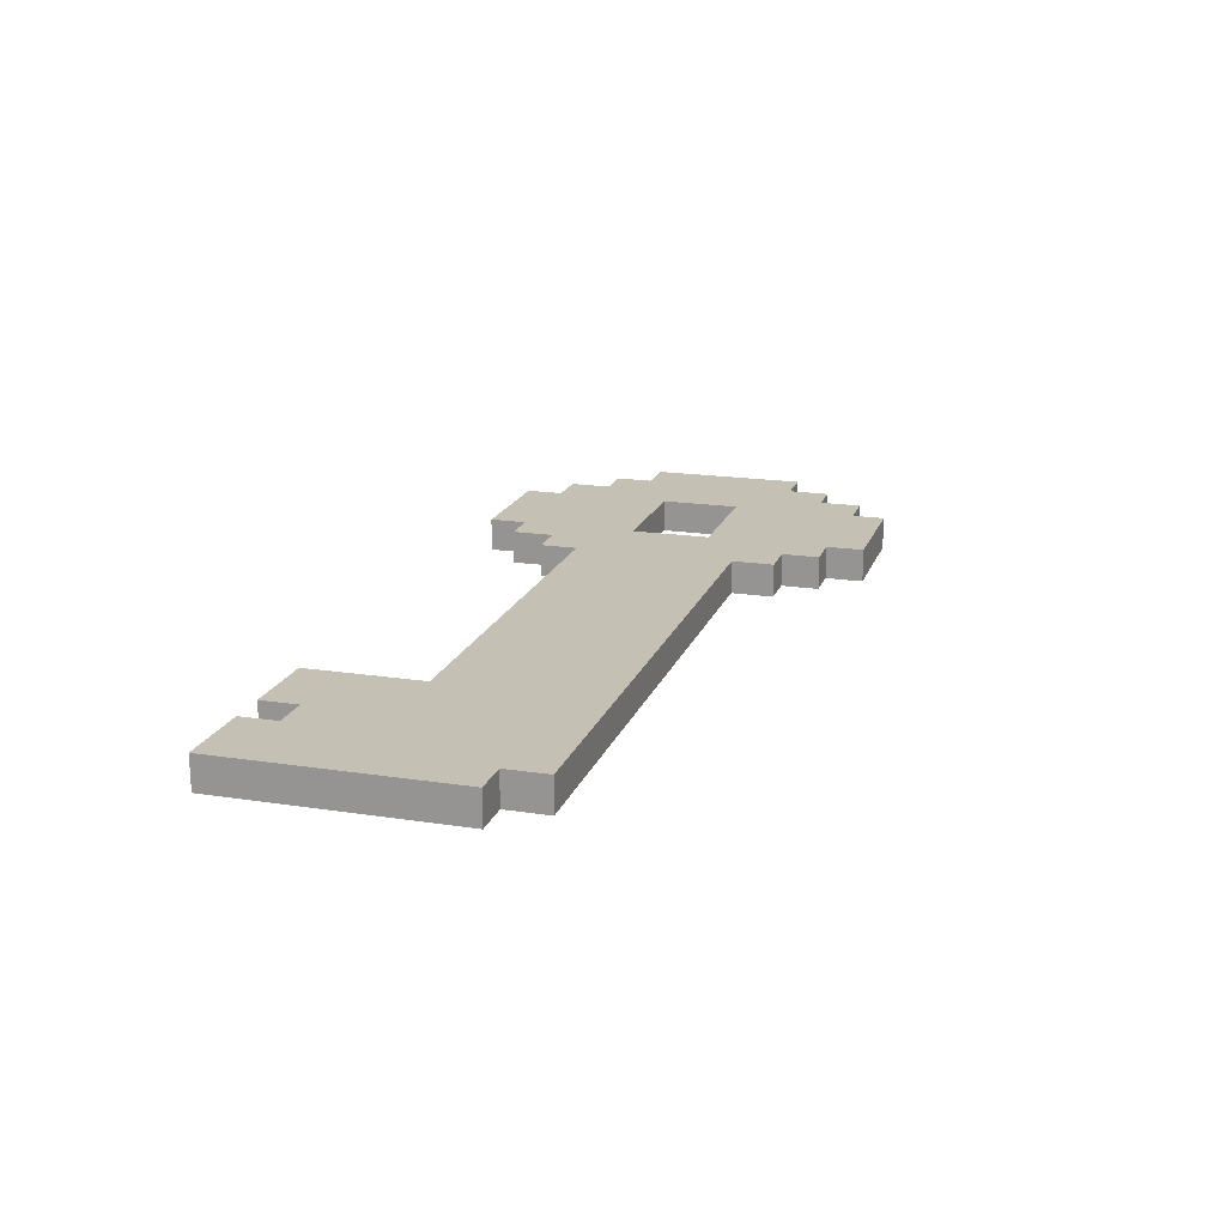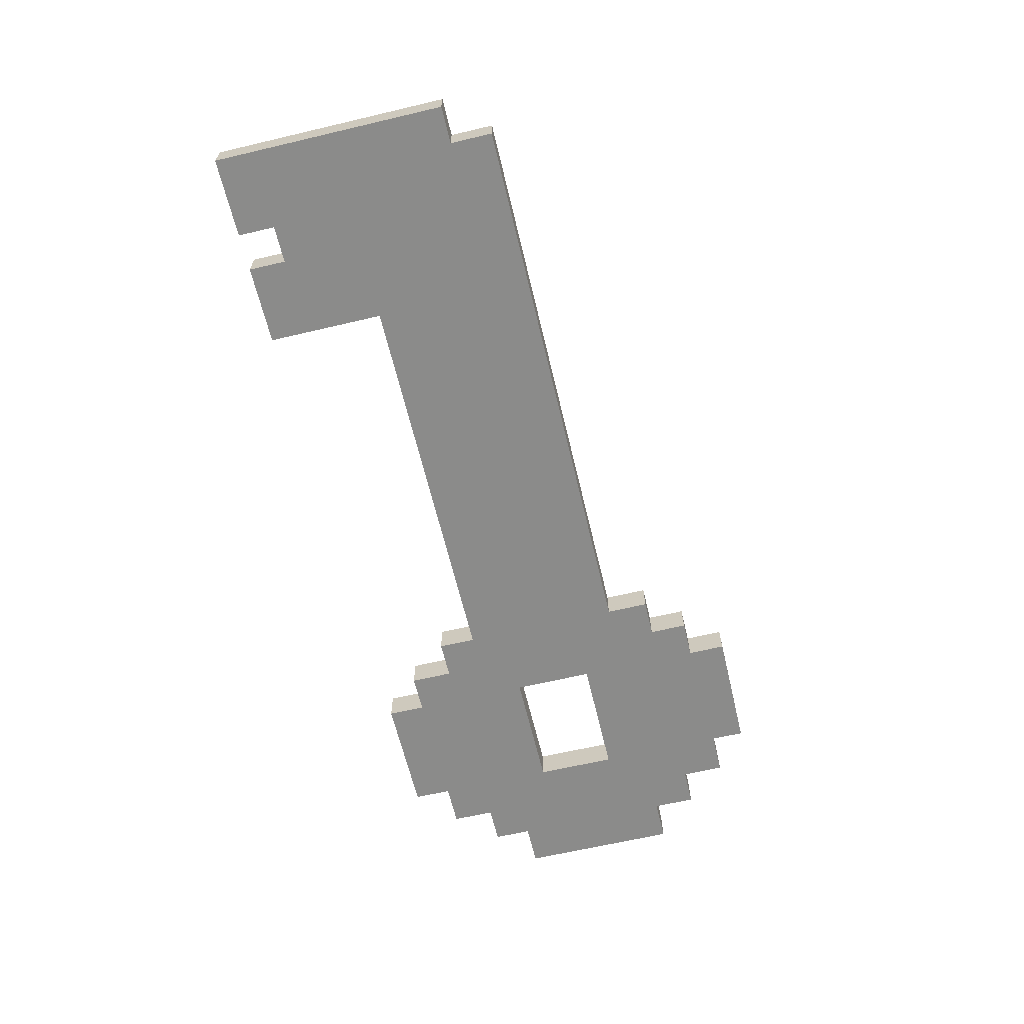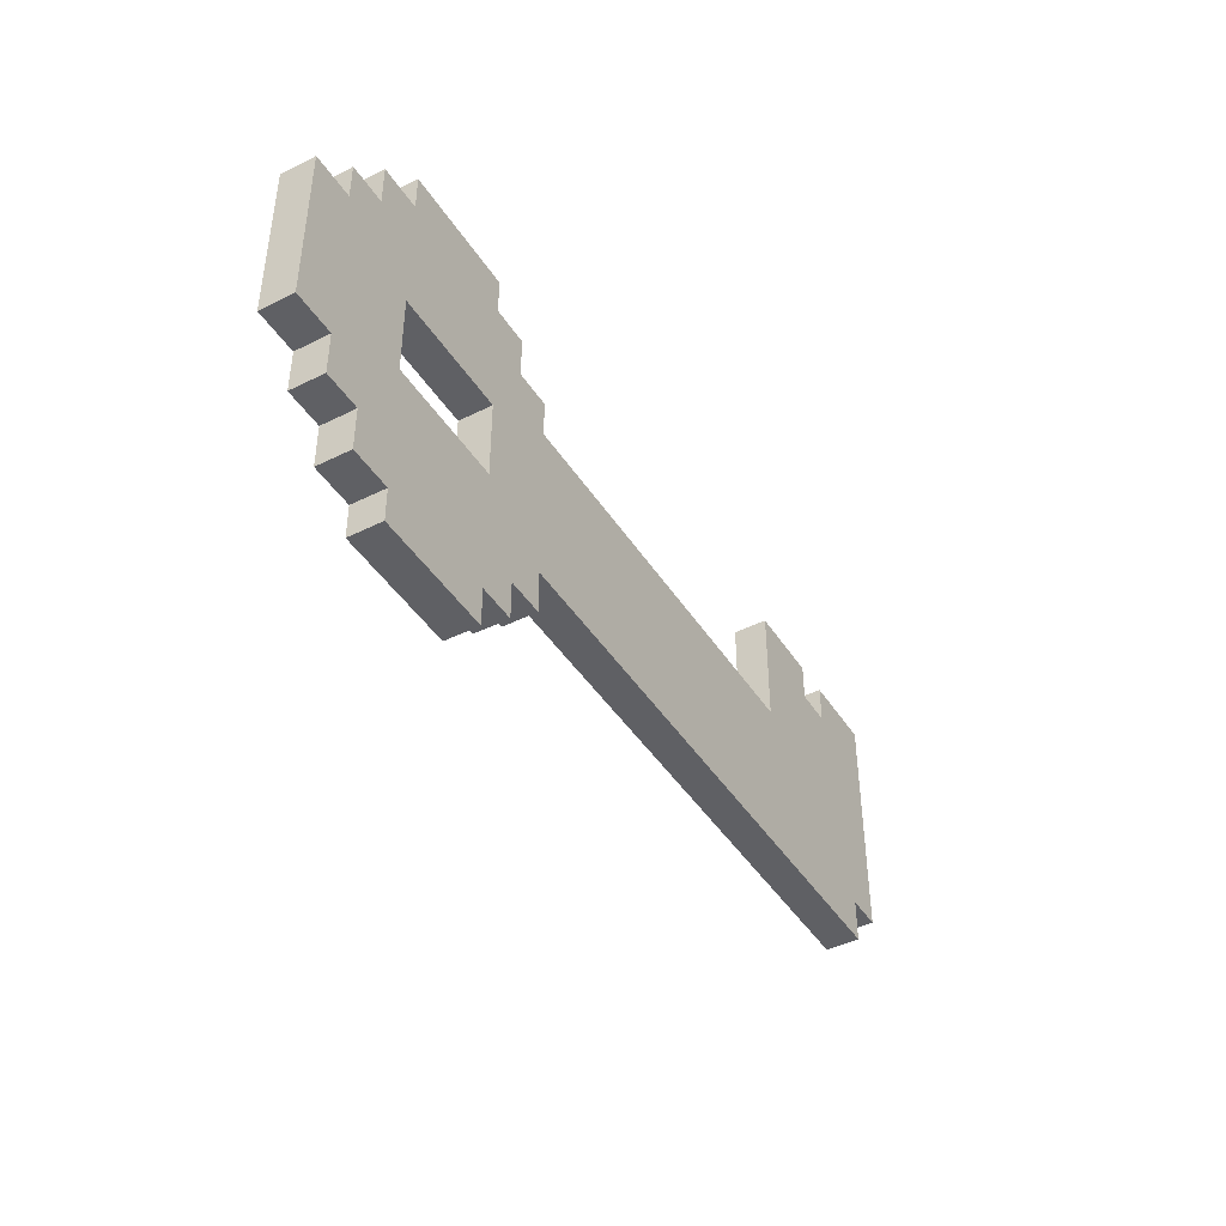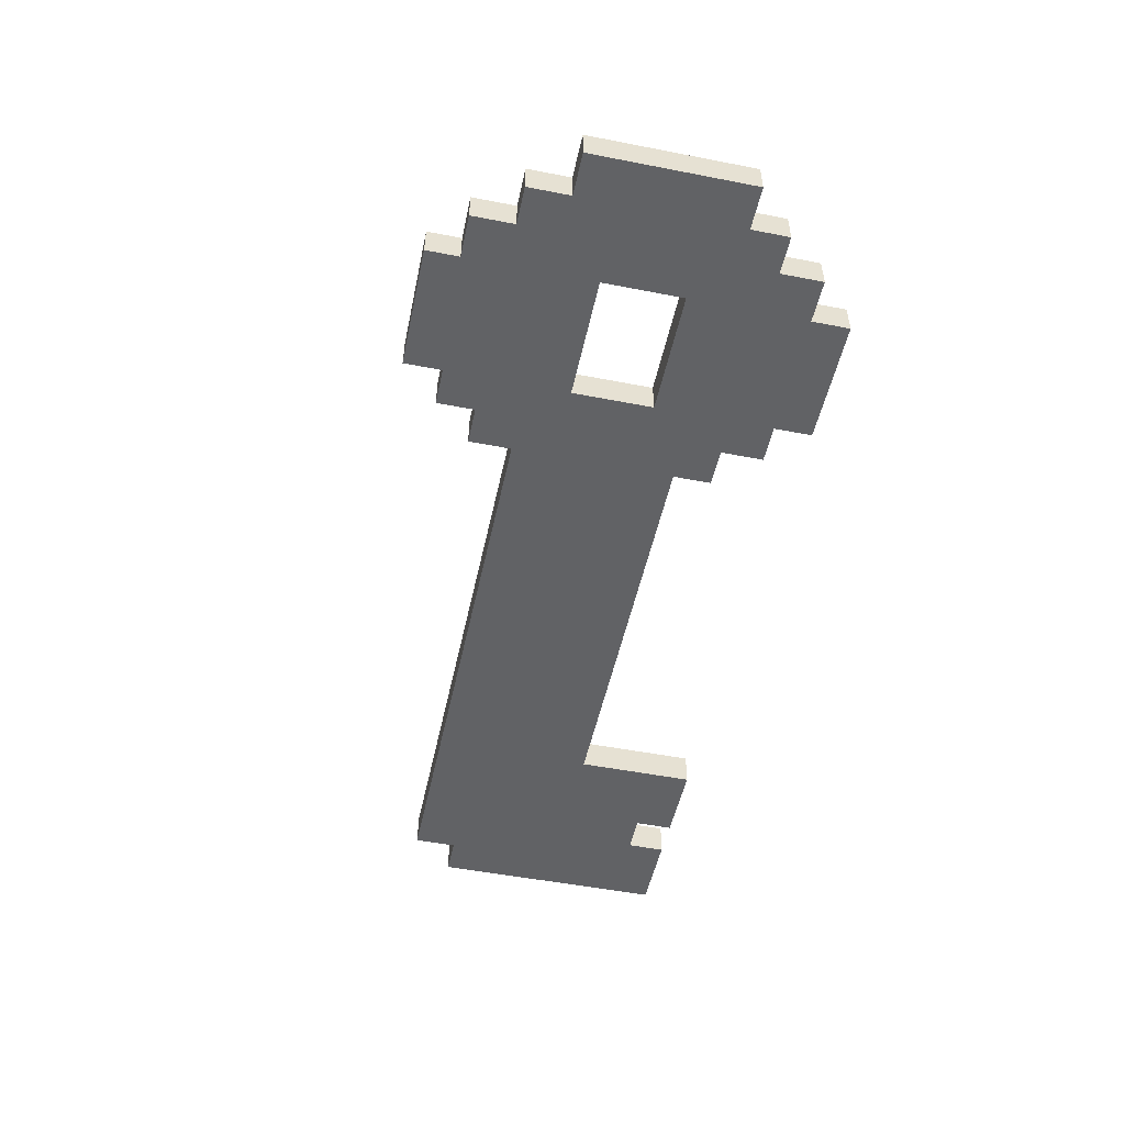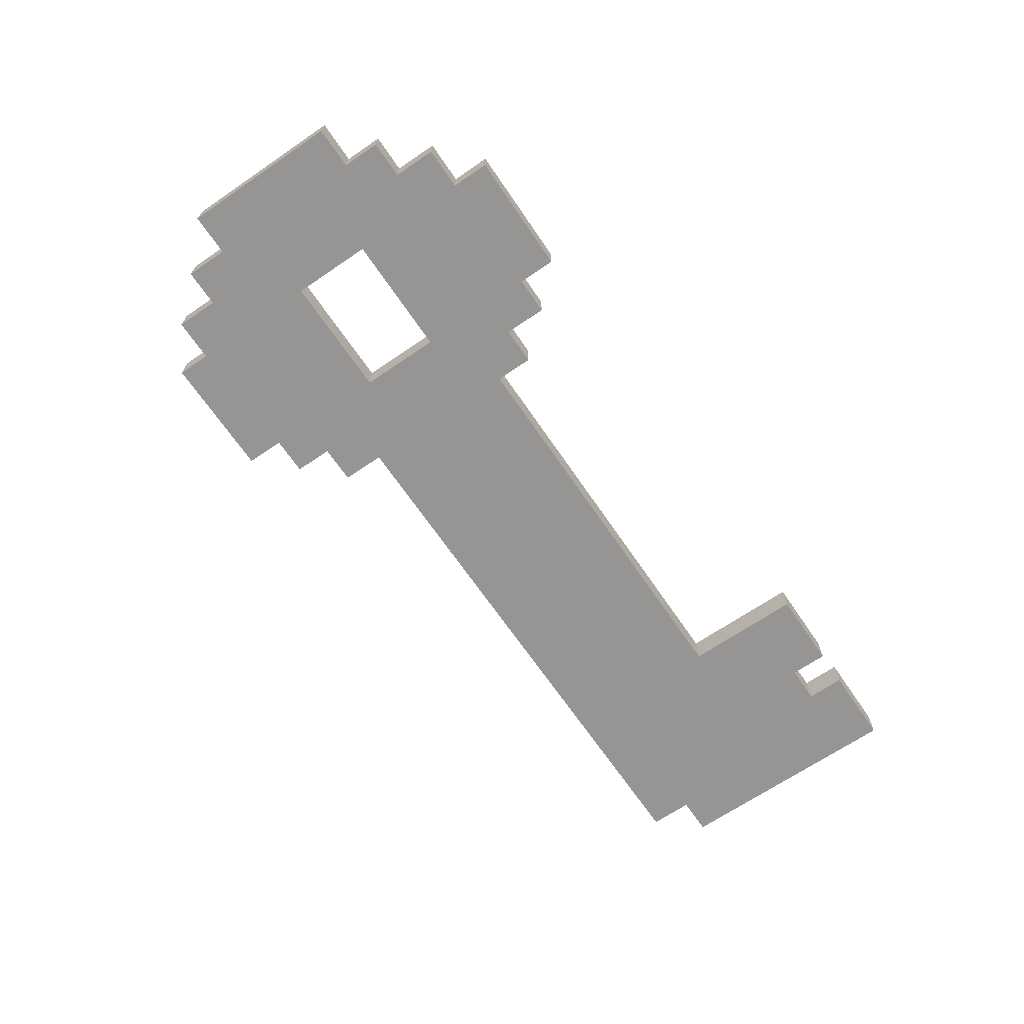
<metadata>
{"format":"obj","ext":"obj","renderer":"f3d","projection":"perspective","resolution":1024,"background":"white","views":[{"elev":18.3,"azim":106.5,"up":"+Y"},{"elev":-63.7,"azim":103.4,"up":"+Y"},{"elev":-43.5,"azim":-59.6,"up":"+Z"},{"elev":-50.6,"azim":-102.0,"up":"+Y"},{"elev":-67.5,"azim":-55.7,"up":"+Y"}]}
</metadata>
<code>
o йцуйцу
v -9.2 0.1 1.7
v -9.2 0.1 -1.7
v -9.2 0.8 1.7
v -9.2 0.8 -1.7
v -8.3 0.1 2.5
v -8.3 0.1 1.7
v -8.3 0.1 -1.7
v -8.3 0.1 -2.6
v -8.3 0.8 2.5
v -8.3 0.8 1.7
v -8.3 0.8 -1.7
v -8.3 0.8 -2.6
v -7.5 0.1 3.4
v -7.5 0.1 2.5
v -7.5 0.1 -2.6
v -7.5 0.1 -3.5
v -7.5 0.8 3.4
v -7.5 0.8 2.5
v -7.5 0.8 -2.6
v -7.5 0.8 -3.5
v -6.6 0.1 4.2
v -6.6 0.1 3.4
v -6.6 0.1 -3.5
v -6.6 0.1 -4.2
v -6.6 0.8 4.2
v -6.6 0.8 3.4
v -6.6 0.8 -3.5
v -6.6 0.8 -4.2
v -4 0.1 0.9
v -4 0.1 -0.8
v -4 0.8 0.9
v -4 0.8 -0.8
v 6.2 0.1 4.2
v 6.2 0.1 1.7
v 6.2 0.8 4.2
v 6.2 0.8 1.7
v 8.7 0.1 4.2
v 8.7 0.1 3.4
v 8.7 0.8 4.2
v 8.7 0.8 3.4
v -6.6 0.1 0.9
v -6.6 0.1 -0.8
v -6.6 0.8 0.9
v -6.6 0.8 -0.8
v -4 0.1 4.2
v -4 0.1 3.4
v -4 0.1 -3.4
v -4 0.1 -4.2
v -4 0.8 4.2
v -4 0.8 3.4
v -4 0.8 -3.4
v -4 0.8 -4.2
v -3.2 0.1 3.4
v -3.2 0.1 2.5
v -3.2 0.1 -2.6
v -3.2 0.1 -3.4
v -3.2 0.8 3.4
v -3.2 0.8 2.5
v -3.2 0.8 -2.6
v -3.2 0.8 -3.4
v -2.4 0.1 2.5
v -2.4 0.1 1.7
v -2.4 0.1 -1.7
v -2.4 0.1 -2.6
v -2.4 0.8 2.5
v -2.4 0.8 1.7
v -2.4 0.8 -1.7
v -2.4 0.8 -2.6
v 7.9 0.1 4.2
v 7.9 0.1 3.4
v 7.9 0.8 4.2
v 7.9 0.8 3.4
v 9.6 0.1 -0.8
v 9.6 0.1 -1.7
v 9.6 0.8 -0.8
v 9.6 0.8 -1.7
v 10.4 0.1 4.2
v 10.4 0.1 -0.8
v 10.4 0.8 4.2
v 10.4 0.8 -0.8
v -6.6 0.1 4.2
v -6.6 0.8 4.2
v -4 0.1 4.2
v -4 0.8 4.2
v 6.2 0.1 4.2
v 6.2 0.8 4.2
v 7.9 0.1 4.2
v 7.9 0.8 4.2
v 8.7 0.1 4.2
v 8.7 0.8 4.2
v 10.4 0.1 4.2
v 10.4 0.8 4.2
v -7.5 0.1 3.4
v -7.5 0.8 3.4
v -6.6 0.1 3.4
v -6.6 0.8 3.4
v -4 0.1 3.4
v -4 0.8 3.4
v -3.2 0.1 3.4
v -3.2 0.8 3.4
v 7.9 0.1 3.4
v 7.9 0.8 3.4
v 8.7 0.1 3.4
v 8.7 0.8 3.4
v -8.3 0.1 2.5
v -8.3 0.8 2.5
v -7.5 0.1 2.5
v -7.5 0.8 2.5
v -3.2 0.1 2.5
v -3.2 0.8 2.5
v -2.4 0.1 2.5
v -2.4 0.8 2.5
v -9.2 0.1 1.7
v -9.2 0.8 1.7
v -8.3 0.1 1.7
v -8.3 0.8 1.7
v -2.4 0.1 1.7
v -2.4 0.8 1.7
v 6.2 0.1 1.7
v 6.2 0.8 1.7
v -6.6 0.1 -0.8
v -6.6 0.8 -0.8
v -4 0.1 -0.8
v -4 0.8 -0.8
v -6.6 0.1 0.9
v -6.6 0.8 0.9
v -4 0.1 0.9
v -4 0.8 0.9
v 9.6 0.1 -0.8
v 9.6 0.8 -0.8
v 10.4 0.1 -0.8
v 10.4 0.8 -0.8
v -9.2 0.1 -1.7
v -9.2 0.8 -1.7
v -8.3 0.1 -1.7
v -8.3 0.8 -1.7
v -2.4 0.1 -1.7
v -2.4 0.8 -1.7
v 9.6 0.1 -1.7
v 9.6 0.8 -1.7
v -8.3 0.1 -2.6
v -8.3 0.8 -2.6
v -7.5 0.1 -2.6
v -7.5 0.8 -2.6
v -3.2 0.1 -2.6
v -3.2 0.8 -2.6
v -2.4 0.1 -2.6
v -2.4 0.8 -2.6
v -4 0.1 -3.4
v -4 0.8 -3.4
v -3.2 0.1 -3.4
v -3.2 0.8 -3.4
v -7.5 0.1 -3.5
v -7.5 0.8 -3.5
v -6.6 0.1 -3.5
v -6.6 0.8 -3.5
v -6.6 0.1 -4.2
v -6.6 0.8 -4.2
v -4 0.1 -4.2
v -4 0.8 -4.2
v -6.6 0.1 4.2
v -4 0.1 4.2
v 6.2 0.1 4.2
v 7.9 0.1 4.2
v 8.7 0.1 4.2
v 10.4 0.1 4.2
v -7.5 0.1 3.4
v -6.6 0.1 3.4
v -4 0.1 3.4
v -3.2 0.1 3.4
v 7 0.1 3.4
v 7.9 0.1 3.4
v 8.7 0.1 3.4
v 9.6 0.1 3.4
v -8.3 0.1 2.5
v -7.5 0.1 2.5
v -6.6 0.1 2.5
v -4 0.1 2.5
v -3.2 0.1 2.5
v -2.4 0.1 2.5
v 7.9 0.1 2.5
v 8.7 0.1 2.5
v -9.2 0.1 1.7
v -8.3 0.1 1.7
v -7.5 0.1 1.7
v -6.6 0.1 1.7
v -4 0.1 1.7
v -3.2 0.1 1.7
v -2.4 0.1 1.7
v 6.2 0.1 1.7
v 7 0.1 1.7
v 7.9 0.1 1.7
v 8.7 0.1 1.7
v 9.6 0.1 1.7
v -7.5 0.1 0.9
v -6.6 0.1 0.9
v -4 0.1 0.9
v -3.2 0.1 0.9
v -2.4 0.1 0.9
v 7 0.1 0.9
v -2.4 0.1 0
v 7 0.1 0
v 8.8 0.1 -0.1
v 9.6 0.1 -0.1
v -7.5 0.1 -0.8
v -6.6 0.1 -0.8
v -4 0.1 -0.8
v 9.6 0.1 -0.8
v 10.4 0.1 -0.8
v -4 0.1 -0.9
v -3.2 0.1 -0.9
v -2.4 0.1 -0.9
v 8.8 0.1 -0.9
v -6.6 0.1 -1.6
v -4 0.1 -1.6
v -9.2 0.1 -1.7
v -8.3 0.1 -1.7
v -7.5 0.1 -1.7
v -3.2 0.1 -1.7
v -2.4 0.1 -1.7
v 9.6 0.1 -1.7
v -8.3 0.1 -2.6
v -7.5 0.1 -2.6
v -6.6 0.1 -2.6
v -4 0.1 -2.6
v -3.2 0.1 -2.6
v -2.4 0.1 -2.6
v -6.6 0.1 -3.4
v -4 0.1 -3.4
v -3.2 0.1 -3.4
v -7.5 0.1 -3.5
v -6.6 0.1 -3.5
v -6.6 0.1 -4.2
v -4 0.1 -4.2
v -6.6 0.8 4.2
v -4 0.8 4.2
v 6.2 0.8 4.2
v 7.9 0.8 4.2
v 8.7 0.8 4.2
v 10.4 0.8 4.2
v -7.5 0.8 3.4
v -6.6 0.8 3.4
v -4 0.8 3.4
v -3.2 0.8 3.4
v 7 0.8 3.4
v 7.9 0.8 3.4
v 8.7 0.8 3.4
v 9.6 0.8 3.4
v -8.3 0.8 2.5
v -7.5 0.8 2.5
v -6.6 0.8 2.5
v -4 0.8 2.5
v -3.2 0.8 2.5
v -2.4 0.8 2.5
v 7.9 0.8 2.5
v 8.7 0.8 2.5
v -9.2 0.8 1.7
v -8.3 0.8 1.7
v -7.5 0.8 1.7
v -6.6 0.8 1.7
v -4 0.8 1.7
v -3.2 0.8 1.7
v -2.4 0.8 1.7
v 6.2 0.8 1.7
v 7 0.8 1.7
v 7.9 0.8 1.7
v 8.7 0.8 1.7
v 9.6 0.8 1.7
v -7.5 0.8 0.9
v -6.6 0.8 0.9
v -4 0.8 0.9
v -3.2 0.8 0.9
v -2.4 0.8 0.9
v 7 0.8 0.9
v -2.4 0.8 0
v 7 0.8 0
v 8.8 0.8 -0.1
v 9.6 0.8 -0.1
v -7.5 0.8 -0.8
v -6.6 0.8 -0.8
v -4 0.8 -0.8
v 9.6 0.8 -0.8
v 10.4 0.8 -0.8
v -4 0.8 -0.9
v -3.2 0.8 -0.9
v -2.4 0.8 -0.9
v 8.8 0.8 -0.9
v -6.6 0.8 -1.6
v -4 0.8 -1.6
v -9.2 0.8 -1.7
v -8.3 0.8 -1.7
v -7.5 0.8 -1.7
v -3.2 0.8 -1.7
v -2.4 0.8 -1.7
v 9.6 0.8 -1.7
v -8.3 0.8 -2.6
v -7.5 0.8 -2.6
v -6.6 0.8 -2.6
v -4 0.8 -2.6
v -3.2 0.8 -2.6
v -2.4 0.8 -2.6
v -6.6 0.8 -3.4
v -4 0.8 -3.4
v -3.2 0.8 -3.4
v -7.5 0.8 -3.5
v -6.6 0.8 -3.5
v -6.6 0.8 -4.2
v -4 0.8 -4.2
f 3 2 1
f 4 2 3
f 9 6 5
f 10 6 9
f 11 8 7
f 12 8 11
f 17 14 13
f 18 14 17
f 19 16 15
f 20 16 19
f 25 22 21
f 26 22 25
f 27 24 23
f 28 24 27
f 31 30 29
f 32 30 31
f 35 34 33
f 36 34 35
f 39 38 37
f 40 38 39
f 41 42 43
f 43 42 44
f 45 46 49
f 49 46 50
f 47 48 51
f 51 48 52
f 53 54 57
f 57 54 58
f 55 56 59
f 59 56 60
f 61 62 65
f 65 62 66
f 63 64 67
f 67 64 68
f 69 70 71
f 71 70 72
f 73 74 75
f 75 74 76
f 77 78 79
f 79 78 80
f 83 82 81
f 84 82 83
f 87 86 85
f 88 86 87
f 91 90 89
f 92 90 91
f 95 94 93
f 96 94 95
f 99 98 97
f 100 98 99
f 103 102 101
f 104 102 103
f 107 106 105
f 108 106 107
f 111 110 109
f 112 110 111
f 115 114 113
f 116 114 115
f 119 118 117
f 120 118 119
f 123 122 121
f 124 122 123
f 125 126 127
f 127 126 128
f 129 130 131
f 131 130 132
f 133 134 135
f 135 134 136
f 137 138 139
f 139 138 140
f 141 142 143
f 143 142 144
f 145 146 147
f 147 146 148
f 149 150 151
f 151 150 152
f 153 154 155
f 155 154 156
f 157 158 159
f 159 158 160
f 168 162 161
f 169 162 168
f 171 164 163
f 172 164 171
f 173 166 165
f 174 166 173
f 176 168 167
f 177 169 168
f 177 168 176
f 178 170 169
f 178 169 177
f 179 170 178
f 181 172 171
f 181 173 172
f 182 174 173
f 182 173 181
f 184 176 175
f 185 177 176
f 185 176 184
f 186 179 178
f 186 177 185
f 186 178 177
f 187 179 186
f 188 180 179
f 188 179 187
f 189 180 188
f 190 171 163
f 191 181 171
f 191 171 190
f 192 182 181
f 192 181 191
f 193 174 182
f 193 182 192
f 194 166 174
f 194 174 193
f 195 185 184
f 195 186 185
f 196 187 186
f 196 186 195
f 197 189 188
f 197 187 196
f 197 188 187
f 198 189 197
f 199 190 189
f 199 189 198
f 199 191 190
f 200 193 192
f 200 191 199
f 200 192 191
f 200 194 193
f 201 199 198
f 201 200 199
f 202 194 200
f 202 200 201
f 203 202 201
f 203 194 202
f 204 166 194
f 204 194 203
f 205 195 184
f 205 196 195
f 206 196 205
f 207 198 197
f 208 166 204
f 208 204 203
f 209 166 208
f 210 207 206
f 210 198 207
f 211 201 198
f 211 198 210
f 211 203 201
f 212 203 211
f 213 208 203
f 213 203 212
f 214 210 206
f 214 206 205
f 215 212 211
f 215 210 214
f 215 211 210
f 216 184 183
f 217 214 205
f 217 184 216
f 217 205 184
f 217 215 214
f 218 215 217
f 219 212 215
f 219 215 218
f 220 213 212
f 220 212 219
f 221 208 213
f 221 213 220
f 222 218 217
f 223 219 218
f 223 218 222
f 224 219 223
f 225 219 224
f 226 220 219
f 226 219 225
f 227 220 226
f 228 225 224
f 228 224 223
f 229 226 225
f 229 225 228
f 230 226 229
f 231 228 223
f 231 229 228
f 232 229 231
f 233 229 232
f 234 229 233
f 235 236 242
f 242 236 243
f 237 238 245
f 245 238 246
f 239 240 247
f 247 240 248
f 241 242 250
f 242 243 251
f 250 242 251
f 243 244 252
f 251 243 252
f 252 244 253
f 245 246 255
f 246 247 255
f 247 248 256
f 255 247 256
f 249 250 258
f 250 251 259
f 258 250 259
f 252 253 260
f 259 251 260
f 251 252 260
f 260 253 261
f 253 254 262
f 261 253 262
f 262 254 263
f 237 245 264
f 245 255 265
f 264 245 265
f 255 256 266
f 265 255 266
f 256 248 267
f 266 256 267
f 248 240 268
f 267 248 268
f 258 259 269
f 259 260 269
f 260 261 270
f 269 260 270
f 262 263 271
f 270 261 271
f 261 262 271
f 271 263 272
f 263 264 273
f 272 263 273
f 264 265 273
f 266 267 274
f 273 265 274
f 265 266 274
f 267 268 274
f 272 273 275
f 273 274 275
f 274 268 276
f 275 274 276
f 275 276 277
f 276 268 277
f 268 240 278
f 277 268 278
f 258 269 279
f 269 270 279
f 279 270 280
f 271 272 281
f 278 240 282
f 277 278 282
f 282 240 283
f 280 281 284
f 281 272 284
f 272 275 285
f 284 272 285
f 275 277 285
f 285 277 286
f 277 282 287
f 286 277 287
f 280 284 288
f 279 280 288
f 285 286 289
f 288 284 289
f 284 285 289
f 257 258 290
f 279 288 291
f 290 258 291
f 258 279 291
f 288 289 291
f 291 289 292
f 289 286 293
f 292 289 293
f 286 287 294
f 293 286 294
f 287 282 295
f 294 287 295
f 291 292 296
f 292 293 297
f 296 292 297
f 297 293 298
f 298 293 299
f 293 294 300
f 299 293 300
f 300 294 301
f 298 299 302
f 297 298 302
f 299 300 303
f 302 299 303
f 303 300 304
f 297 302 305
f 302 303 305
f 305 303 306
f 306 303 307
f 307 303 308

</code>
